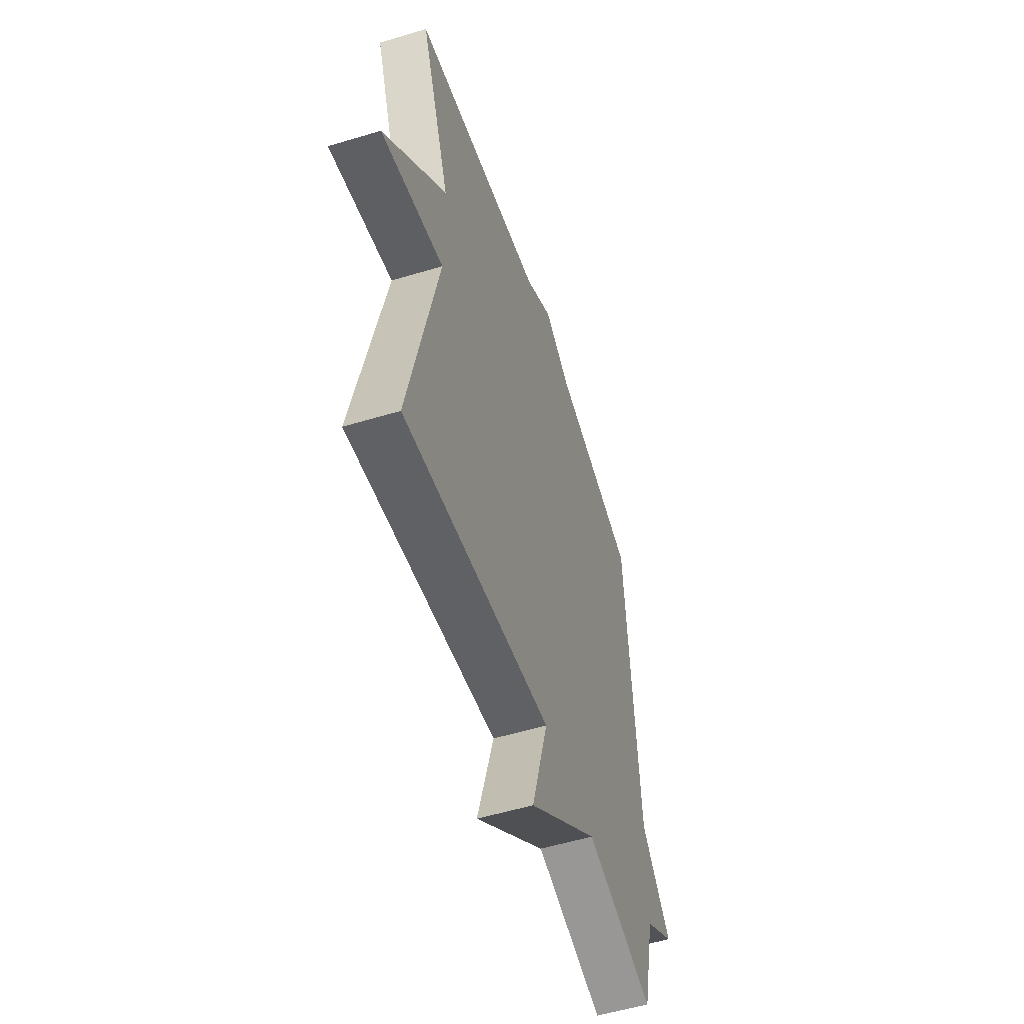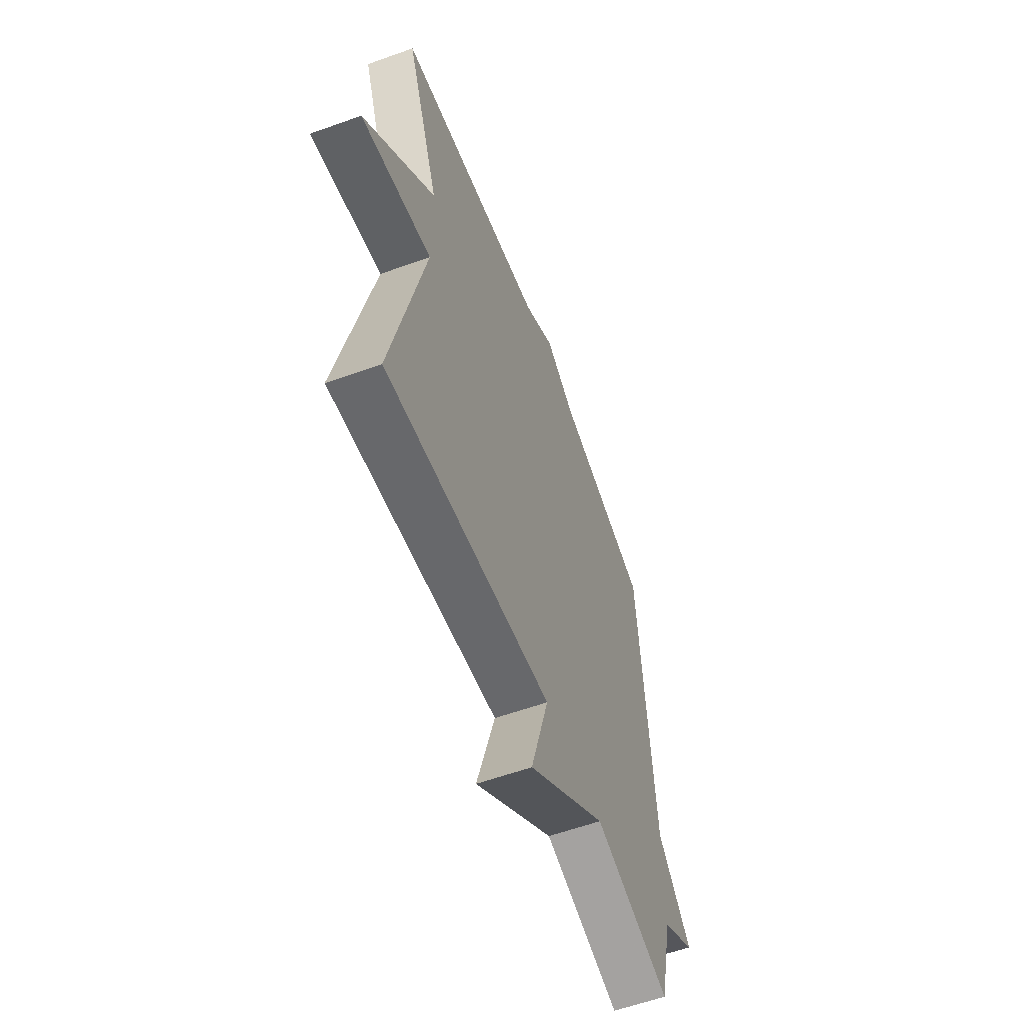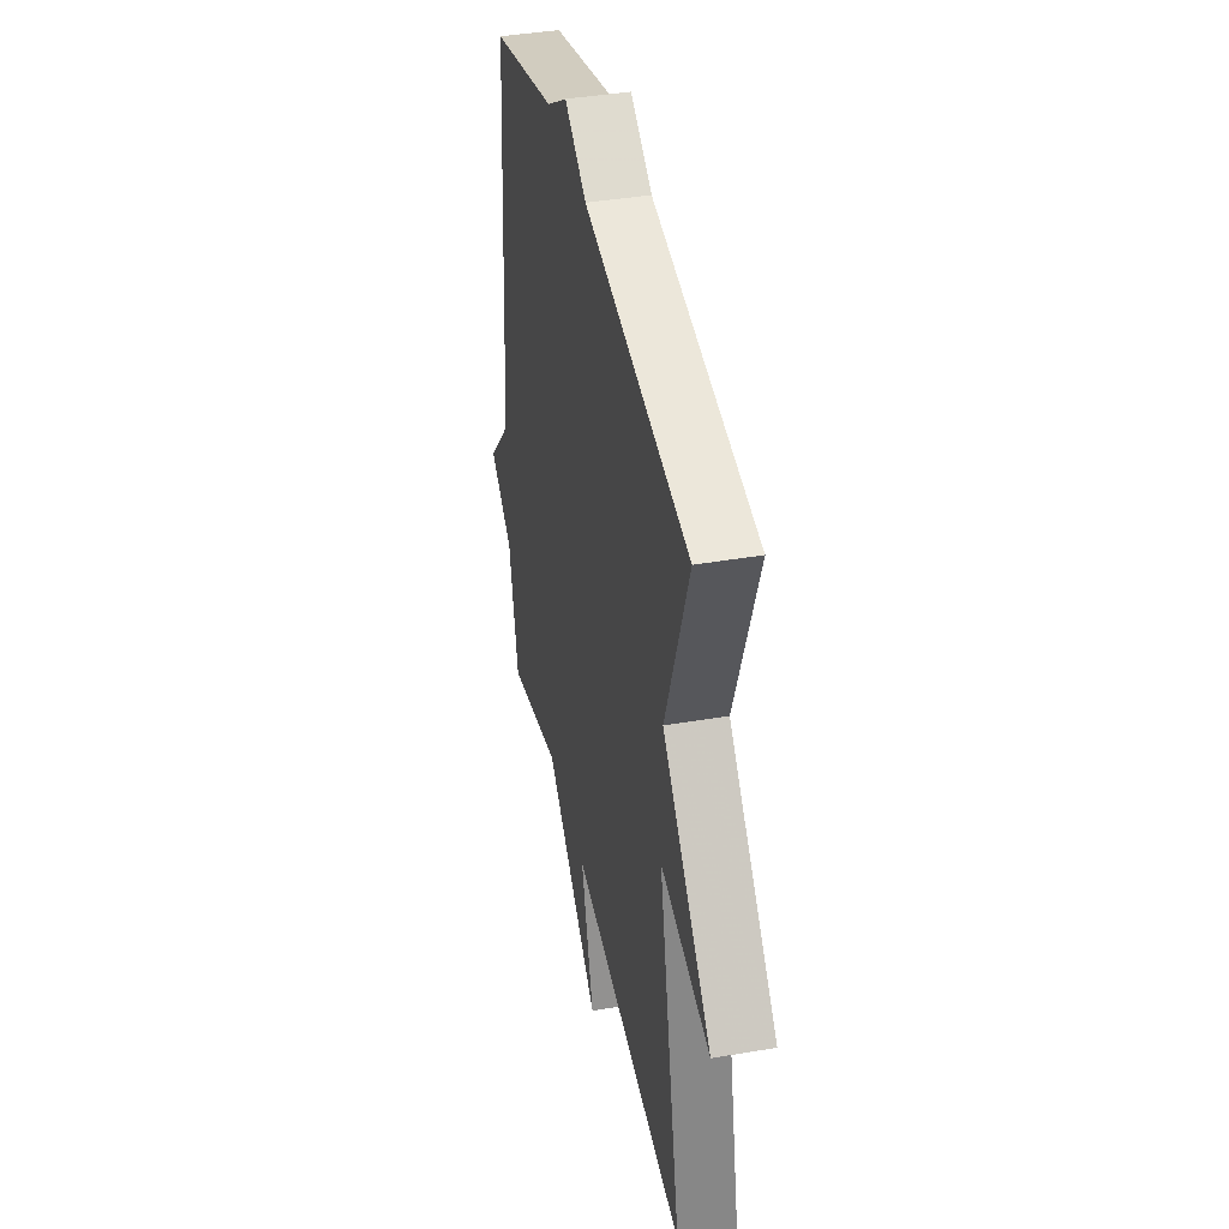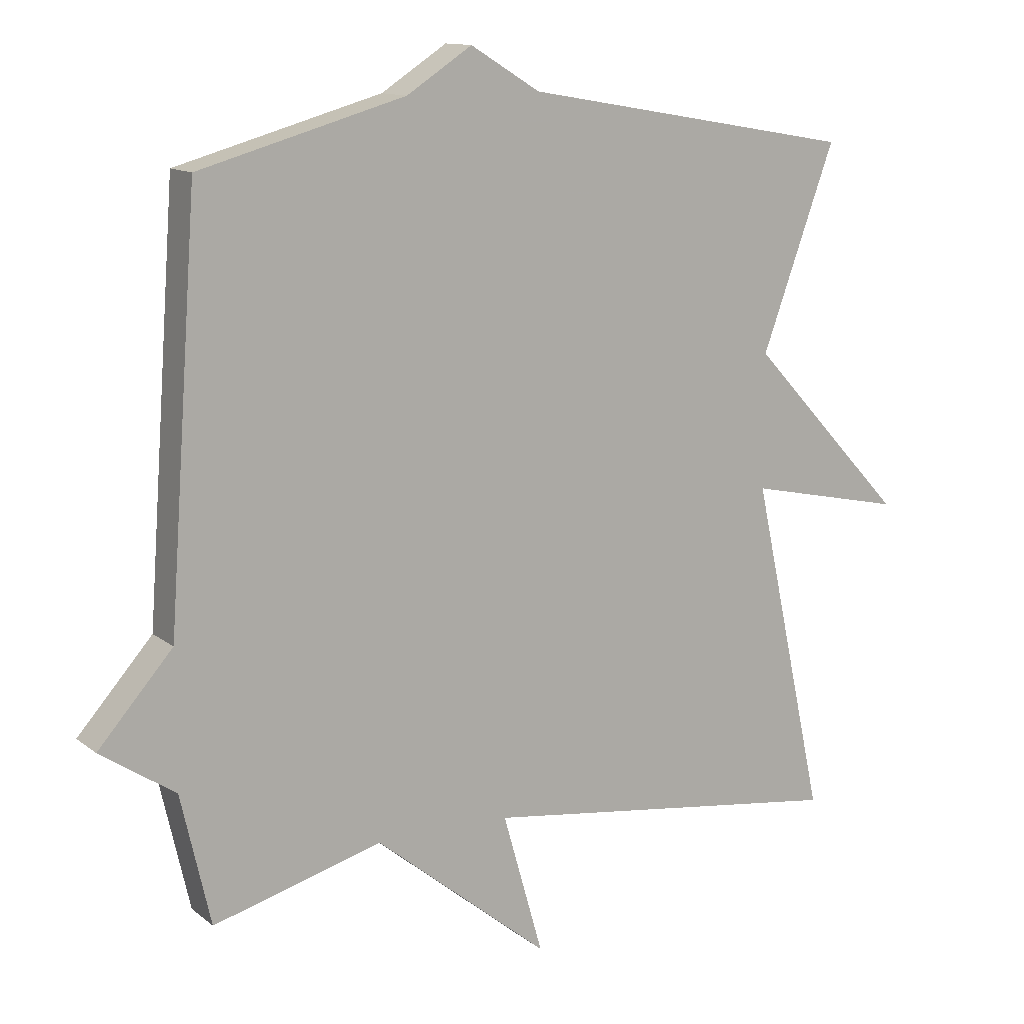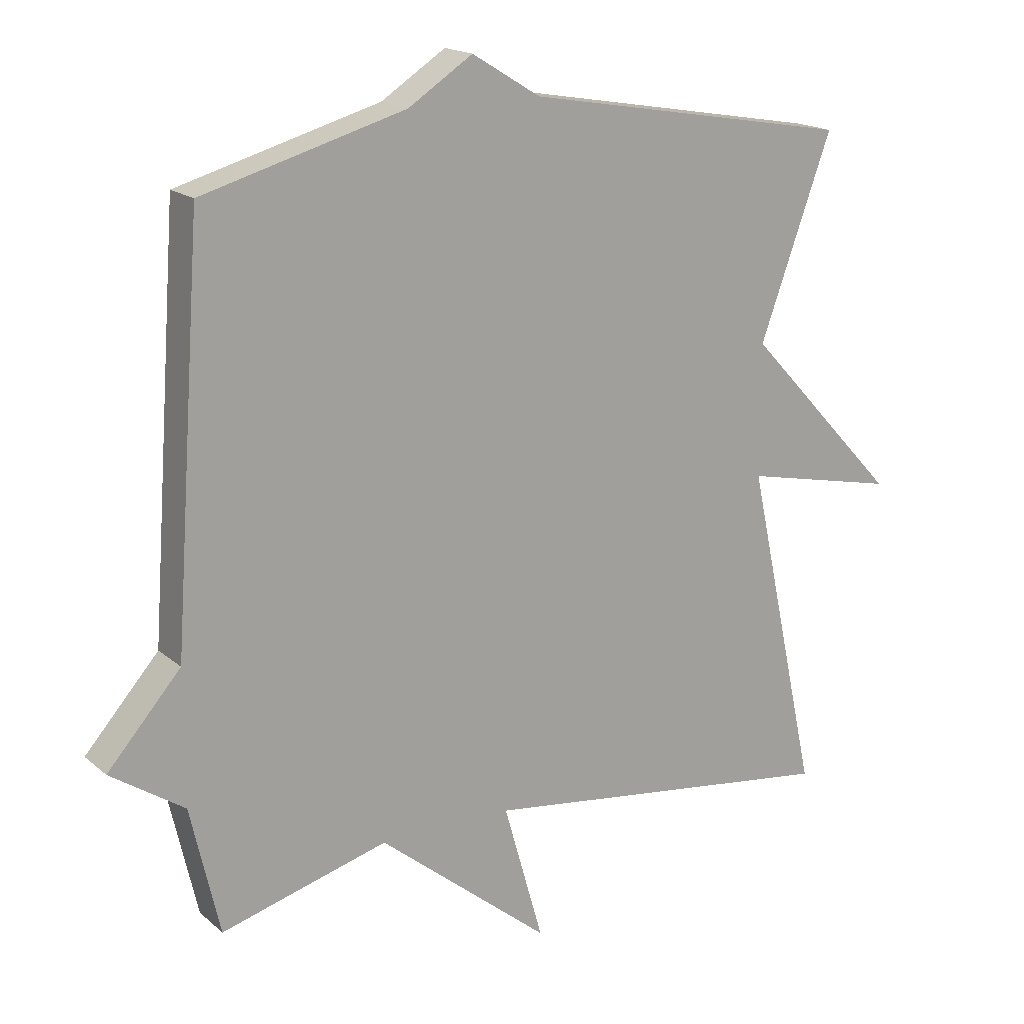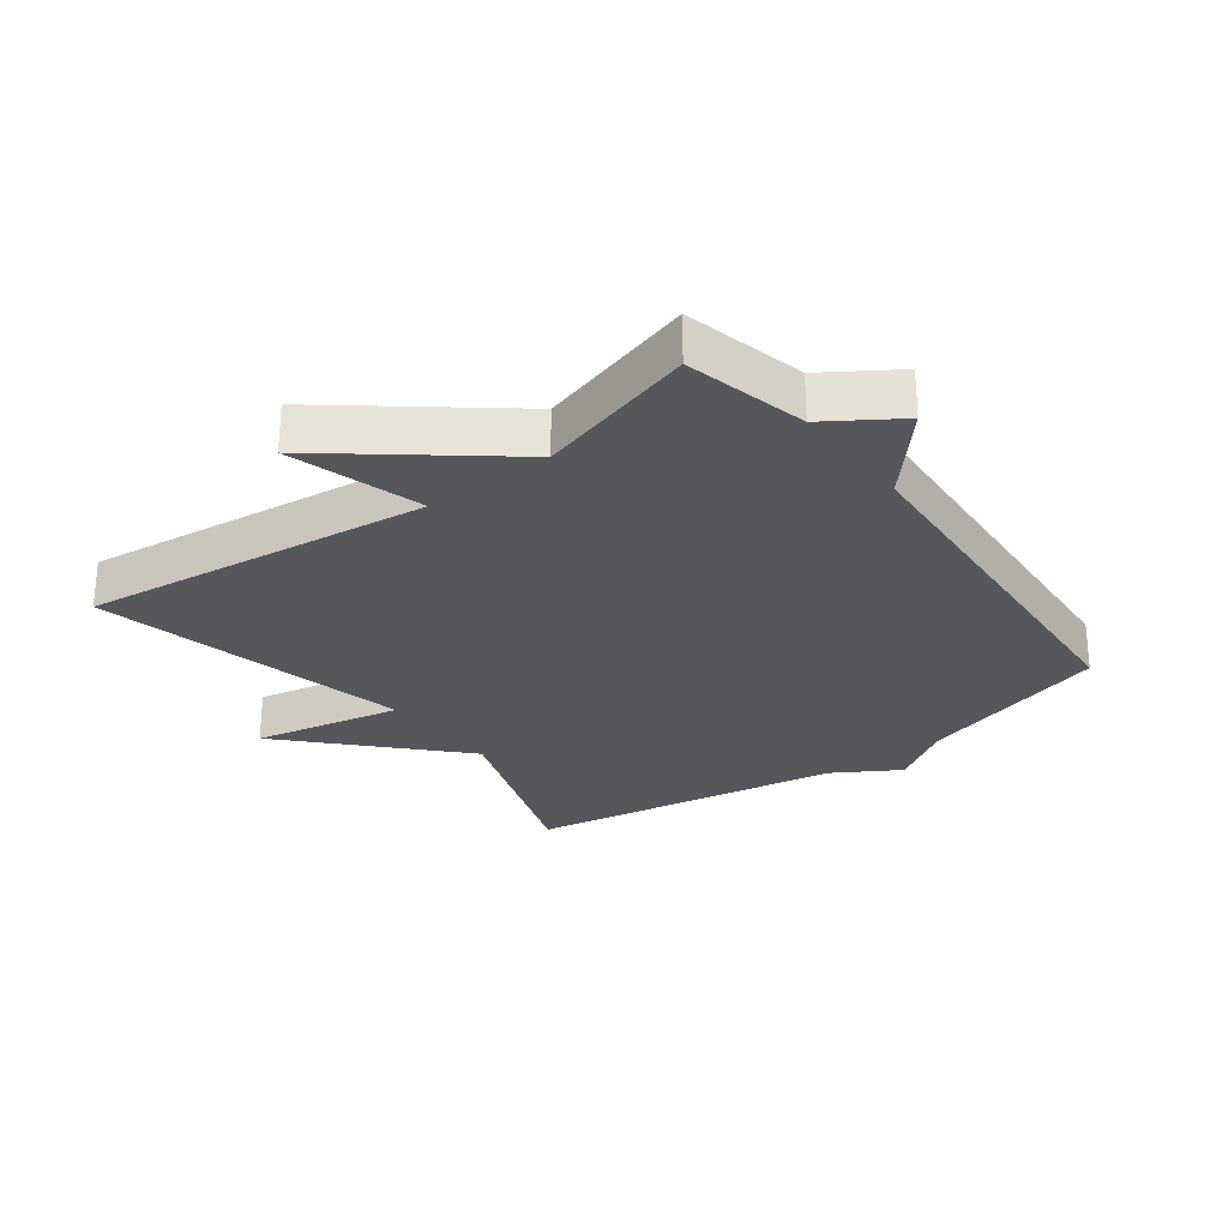
<metadata>
{"format":"obj","ext":"obj","renderer":"f3d","projection":"perspective","resolution":1024,"background":"white","views":[{"elev":-54.3,"azim":107.8,"up":"+Z"},{"elev":-59.1,"azim":110.3,"up":"+Z"},{"elev":40.4,"azim":78.1,"up":"+Z"},{"elev":12.6,"azim":-30.6,"up":"+Z"},{"elev":17.6,"azim":-32.3,"up":"+Z"},{"elev":-27.5,"azim":-142.7,"up":"+Y"}]}
</metadata>
<code>
v 0.5 0.07 -0.5
v -0.048 0.07 -0.43
v 0.012 0.07 -0.641
v -0.248 0.07 -0.43
v -0.5 0.07 -0.5
v -0.544 0.07 -0.307
v -0.655 0.07 -0.233
v -0.544 0.07 -0.107
v -0.5 0.07 0.5
v -0.195 0.07 0.586
v -0.098 0.07 0.649
v 0.005 0.07 0.586
v 0.5 0.07 0.5
v 0.391 0.07 0.2
v 0.624 0.07 -0.05
v 0.391 0.07 0
v 0.5 0 -0.5
v -0.048 0 -0.43
v 0.012 0 -0.641
v -0.248 0 -0.43
v -0.5 0 -0.5
v -0.544 0 -0.307
v -0.655 0 -0.233
v -0.544 0 -0.107
v -0.5 0 0.5
v -0.195 0 0.586
v -0.098 0 0.649
v 0.005 0 0.586
v 0.5 0 0.5
v 0.391 0 0.2
v 0.624 0 -0.05
v 0.391 0 0
f 14 15 16
f 12 13 14
f 12 14 16
f 11 12 16
f 10 11 16
f 16 1 2
f 10 16 2
f 9 10 2
f 8 9 2
f 6 7 8 2
f 4 5 6
f 2 3 4
f 2 4 6
f 32 31 30
f 30 29 28
f 32 30 28
f 32 28 27
f 32 27 26
f 18 17 32
f 18 32 26
f 18 26 25
f 18 25 24
f 18 24 23 22
f 22 21 20
f 20 19 18
f 22 20 18
f 1 17 18 2
f 2 18 19 3
f 3 19 20 4
f 4 20 21 5
f 5 21 22 6
f 6 22 23 7
f 7 23 24 8
f 8 24 25 9
f 9 25 26 10
f 10 26 27 11
f 11 27 28 12
f 12 28 29 13
f 13 29 30 14
f 14 30 31 15
f 15 31 32 16
f 16 32 17 1

</code>
